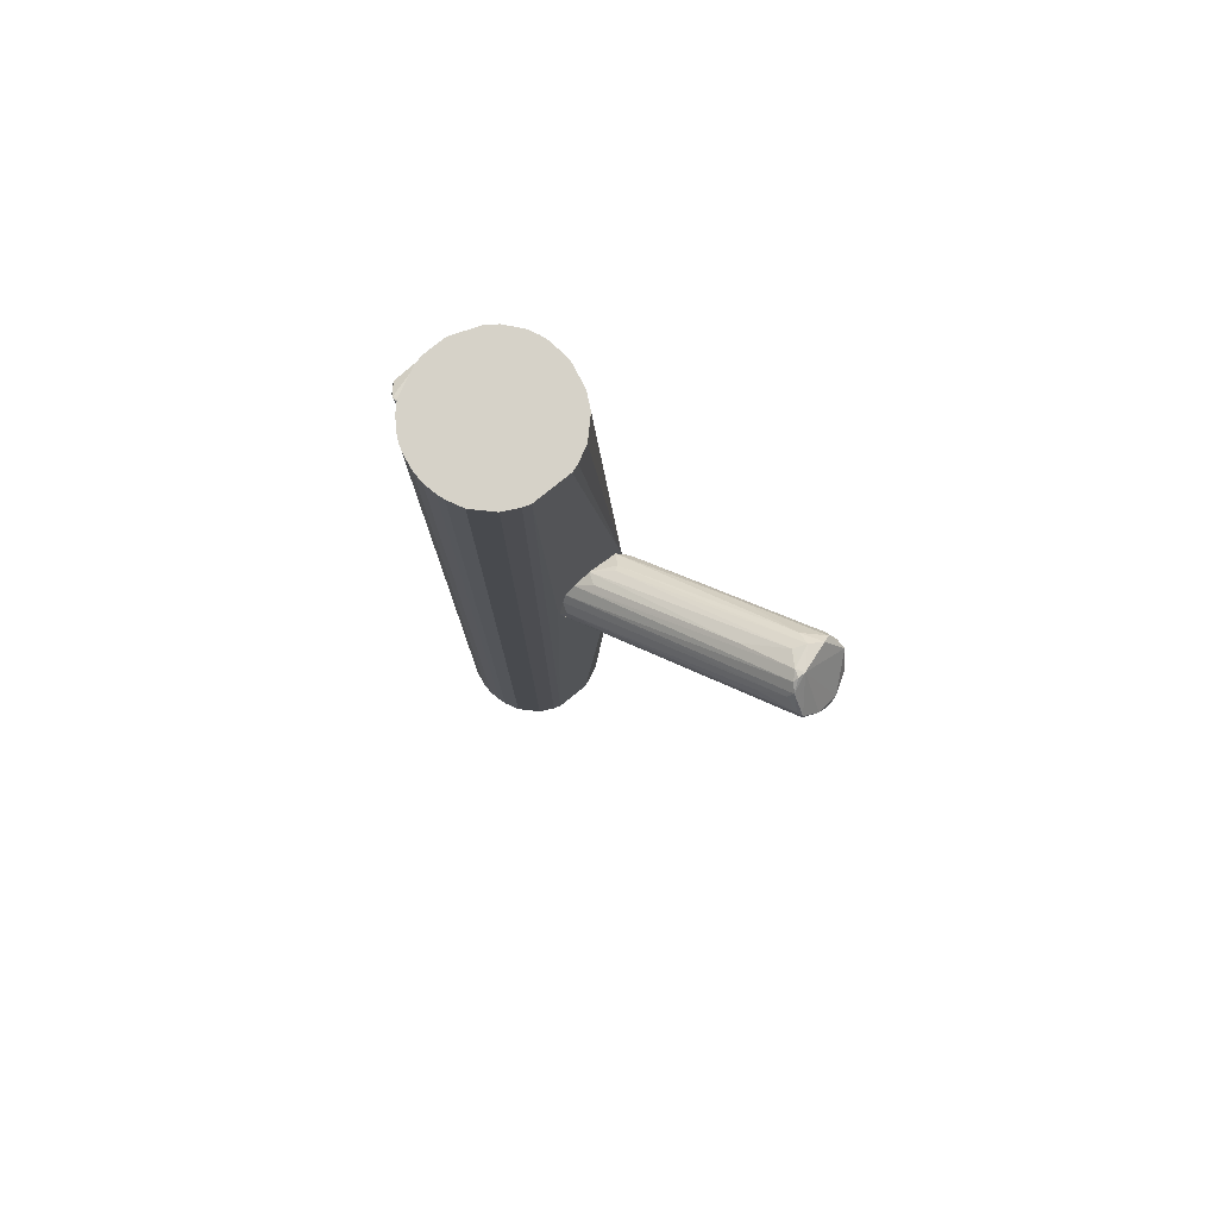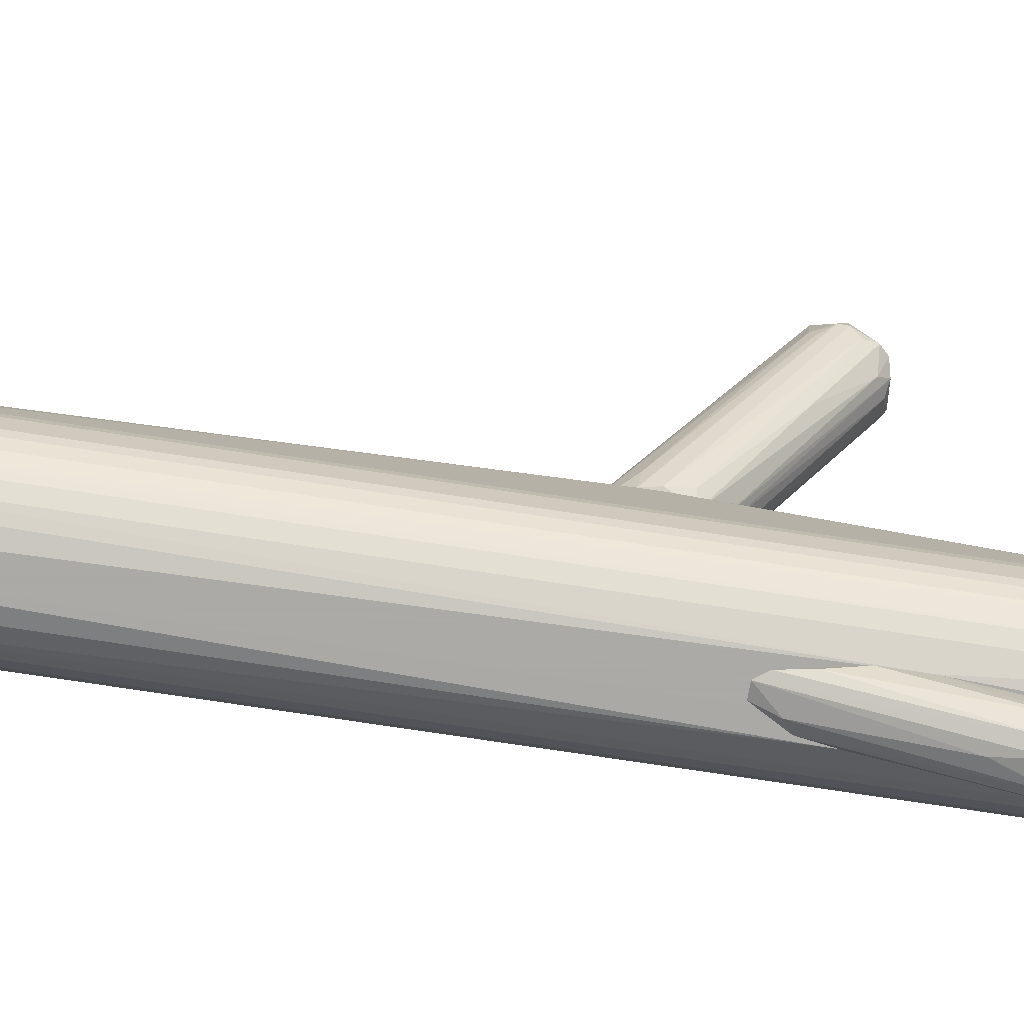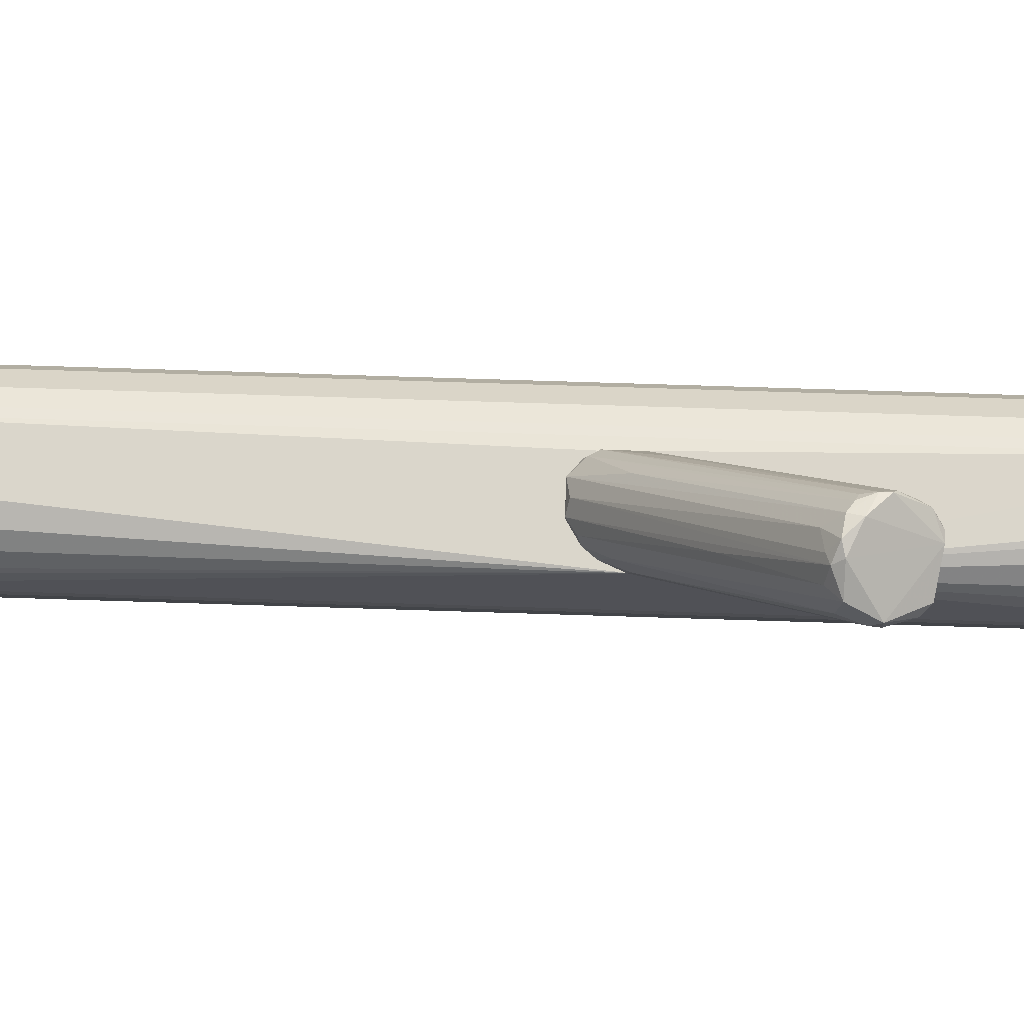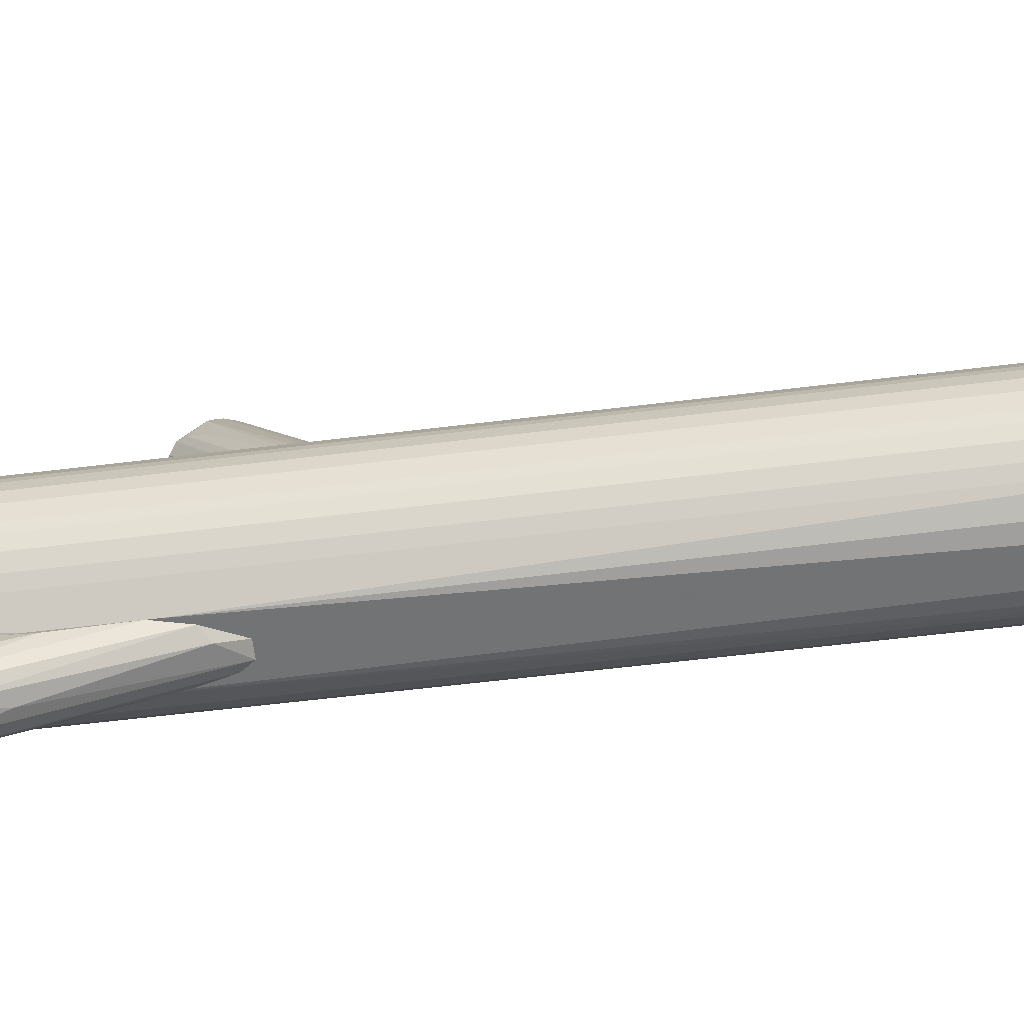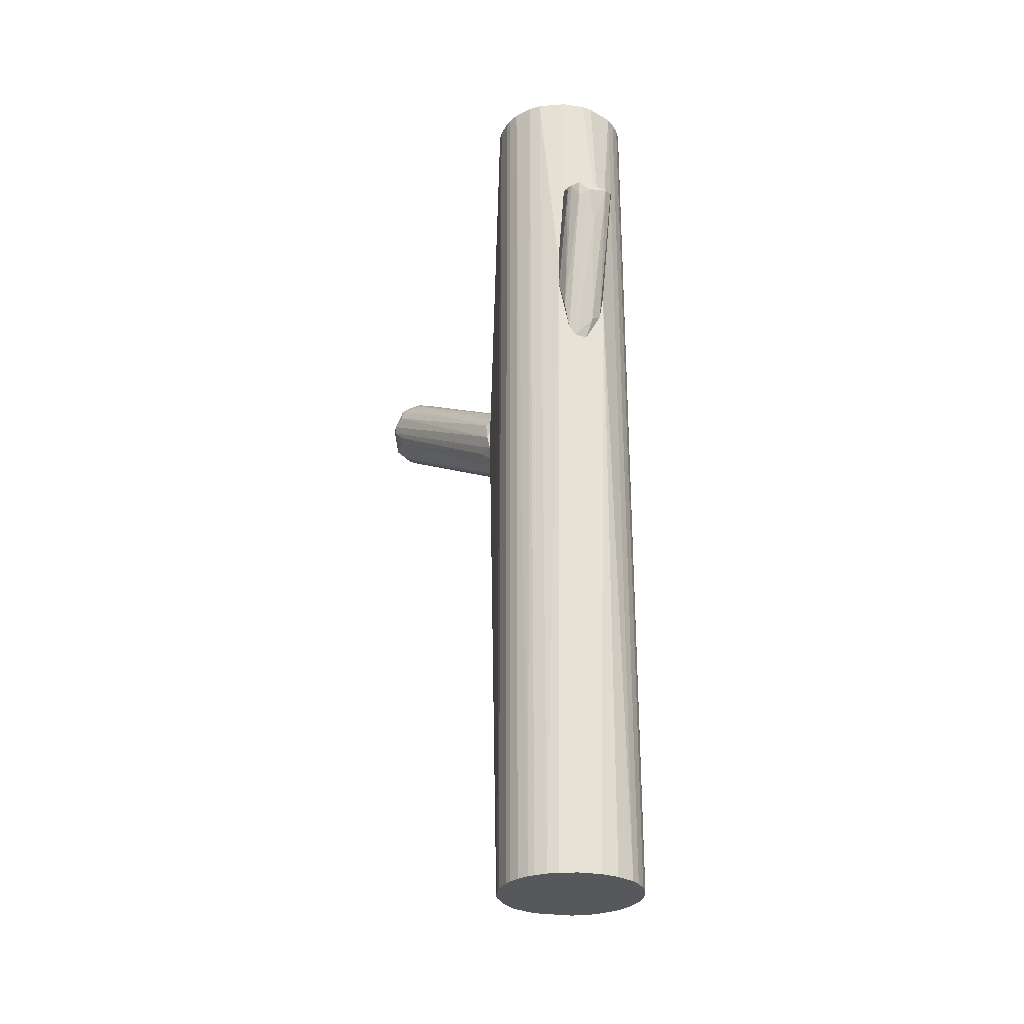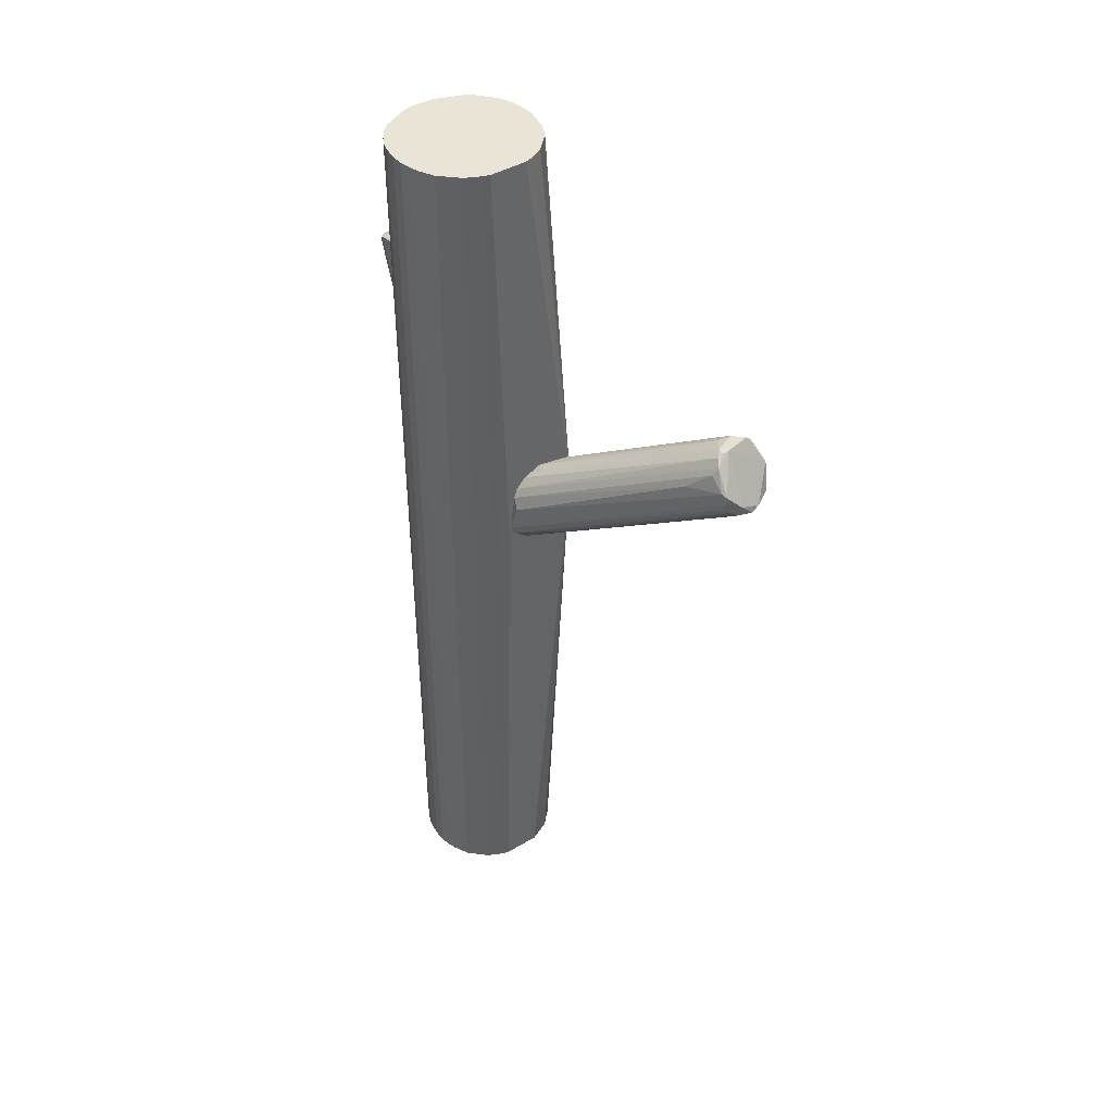
<metadata>
{"format":"obj","ext":"obj","renderer":"f3d","projection":"perspective","resolution":1024,"background":"white","views":[{"elev":78.2,"azim":141.1,"up":"+Z"},{"elev":-75.7,"azim":-98.6,"up":"+Y"},{"elev":73.9,"azim":-88.2,"up":"+Y"},{"elev":-55.7,"azim":97.5,"up":"+Y"},{"elev":-28.5,"azim":-13.3,"up":"+Z"},{"elev":42.4,"azim":144.2,"up":"+Z"}]}
</metadata>
<code>
o convex_0
v 0.000891 -0.004956 0.009671
v -0.0169 0.05615 0.07156
v -0.01922 0.05615 0.07156
v -0.02154 0.06545 0.05377
v -0.03315 0.05383 0.0615
v 0.01095 -0.00573 0.02979
v -0.006842 -0.00573 0.03289
v 0.01405 -0.004956 0.01587
v -0.01226 0.06234 0.06305
v -0.006842 -0.00573 0.01587
v -0.03082 0.0608 0.05454
v -0.02463 0.05074 0.07079
v 0.002439 -0.00573 0.03521
v 0.004758 0.01129 0.02128
v -0.01458 0.06389 0.05609
v -0.009938 -0.004956 0.02593
v -0.03082 0.05228 0.06769
v 0.01327 -0.002636 0.02438
v -0.01226 0.0577 0.06692
v 0.008629 -0.004956 0.009671
v -0.02541 0.06312 0.05223
v -0.03082 0.04996 0.05454
v -0.002976 -0.003409 0.012
v -0.01226 0.03836 0.06228
v -0.004523 -0.001863 0.03753
v -0.03315 0.05692 0.0615
v 0.003987 -0.002636 0.01045
v -0.01845 0.0608 0.05067
v 0.007853 -0.00573 0.03289
v -0.009166 -0.005737 0.02128
v -0.01535 0.05615 0.07079
v -0.0169 0.01439 0.04216
v -0.01303 0.06389 0.06228
v -0.02541 0.04686 0.06769
v 0.0125 -0.00573 0.01277
v -0.02077 0.04919 0.07002
v -0.02463 0.06467 0.05454
v -0.01303 0.06389 0.05996
v 0.0125 -0.004956 0.02748
v -0.0316 0.05074 0.06383
v -0.0169 0.06467 0.05454
v -0.02773 0.05925 0.05144
v -0.00839 0.001231 0.01819
v -0.03082 0.05306 0.05377
v 0.0125 -0.004183 0.01354
v 0.008629 0.009746 0.02825
v -0.00839 0.05074 0.05996
v -0.01071 0.000458 0.02206
v -0.0285 0.05306 0.07002
v -0.009938 -0.002636 0.03211
v -0.01767 0.05383 0.07156
v -0.03315 0.0546 0.05919
v -0.0138 0.05848 0.06924
v -0.02154 0.02908 0.05377
v -0.02309 0.06234 0.05144
v -0.01612 0.03527 0.03521
v -0.004523 -0.004956 0.01277
v 0.000891 -0.00573 0.009671
v -0.01767 0.06545 0.05763
v -0.002976 -0.001089 0.0383
v -0.01303 0.06234 0.05686
v 0.003987 -0.001863 0.03675
f 29 24 62
f 7 13 25
f 5 17 26
f 20 1 27
f 1 21 27
f 20 27 28
f 13 7 30
f 7 16 30
f 6 29 30
f 29 13 30
f 29 6 31
f 7 25 34
f 25 12 34
f 8 6 35
f 6 30 35
f 13 24 36
f 4 21 37
f 21 11 37
f 26 3 37
f 11 26 37
f 33 9 38
f 6 8 39
f 8 18 39
f 19 6 39
f 5 16 40
f 17 5 40
f 16 32 40
f 15 14 41
f 14 20 41
f 28 4 41
f 20 28 41
f 38 15 41
f 11 21 42
f 11 43 44
f 14 15 45
f 20 14 45
f 8 35 45
f 35 20 45
f 18 8 46
f 9 18 46
f 8 38 46
f 38 9 46
f 18 9 47
f 9 19 47
f 39 18 47
f 19 39 47
f 10 30 48
f 30 22 48
f 43 10 48
f 22 44 48
f 44 43 48
f 12 3 49
f 3 26 49
f 26 17 49
f 34 12 49
f 17 34 49
f 16 7 50
f 32 16 50
f 2 3 51
f 3 12 51
f 24 29 51
f 31 2 51
f 29 31 51
f 12 36 51
f 36 24 51
f 16 5 52
f 26 11 52
f 5 26 52
f 30 16 52
f 22 30 52
f 44 22 52
f 11 44 52
f 3 2 53
f 19 9 53
f 6 19 53
f 2 31 53
f 31 6 53
f 33 3 53
f 9 33 53
f 34 17 54
f 7 34 54
f 17 40 54
f 40 32 54
f 50 7 54
f 32 50 54
f 21 4 55
f 27 21 55
f 28 27 55
f 4 28 55
f 21 1 56
f 1 23 56
f 42 21 56
f 23 42 56
f 23 1 57
f 11 42 57
f 42 23 57
f 43 11 57
f 10 43 57
f 1 20 58
f 30 10 58
f 20 35 58
f 35 30 58
f 57 1 58
f 10 57 58
f 3 33 59
f 4 37 59
f 37 3 59
f 33 38 59
f 41 4 59
f 38 41 59
f 12 25 60
f 25 13 60
f 36 12 60
f 13 36 60
f 38 8 61
f 15 38 61
f 8 45 61
f 45 15 61
f 24 13 62
f 13 29 62
o convex_1
v 0.01405 -0.04984 0.04217
v 0.02101 -0.05526 0.0971
v 0.02024 -0.05371 0.09787
v 0.006312 -0.06221 0.09555
v 0.006312 -0.04984 0.08704
v 0.01792 -0.06454 0.094
v 0.007859 -0.05061 0.04527
v 0.02024 -0.04984 0.05919
v 0.01482 -0.04984 0.09787
v 0.01173 -0.06531 0.09245
v 0.004764 -0.04984 0.06229
v 0.005539 -0.05526 0.09787
v 0.02101 -0.06067 0.09632
v 0.01559 -0.05216 0.04836
v 0.02024 -0.04984 0.08395
v 0.01869 -0.05061 0.05069
v 0.008635 -0.06454 0.09555
v 0.01018 -0.05061 0.04217
v 0.008635 -0.05139 0.09864
v 0.006312 -0.05139 0.05301
v 0.005539 -0.06067 0.09477
v 0.02024 -0.06221 0.094
v 0.01405 -0.06221 0.08162
v 0.01869 -0.05216 0.09864
v 0.02101 -0.05139 0.07698
v 0.008635 -0.06376 0.0909
v 0.004764 -0.04984 0.07311
v 0.005539 -0.0568 0.09787
f 74 89 90
f 63 67 70
f 70 67 71
f 67 63 73
f 63 69 73
f 64 65 75
f 65 64 77
f 70 71 77
f 63 70 78
f 76 63 78
f 68 76 78
f 72 68 79
f 68 75 79
f 69 63 80
f 63 76 80
f 71 67 81
f 67 74 81
f 73 69 82
f 82 66 83
f 73 82 83
f 75 68 84
f 70 75 84
f 78 70 84
f 68 78 84
f 68 72 85
f 76 68 85
f 72 80 85
f 80 76 85
f 75 65 86
f 65 77 86
f 77 71 86
f 71 81 86
f 64 75 87
f 75 70 87
f 77 64 87
f 70 77 87
f 79 66 88
f 72 79 88
f 69 80 88
f 80 72 88
f 66 82 88
f 82 69 88
f 67 73 89
f 74 67 89
f 73 83 89
f 89 83 90
f 66 79 90
f 79 75 90
f 81 74 90
f 83 66 90
f 75 86 90
f 86 81 90
o convex_2
v -0.00916 -0.03669 -0.1427
v 0.03339 -0.02585 0.1427
v 0.03261 -0.02199 0.1427
v -0.009933 -0.03436 0.1427
v -0.00916 -0.005737 0.02205
v 0.02952 -0.01502 -0.1427
v 0.02024 -0.04829 -0.1427
v 0.007861 -0.04984 0.1427
v 0.01714 -0.006518 0.1427
v 0.005539 -0.006514 -0.1427
v 0.02565 -0.04519 0.1427
v 0.03261 -0.03436 -0.1427
v -0.000647 -0.04674 -0.1427
v -0.006838 -0.01503 0.1427
v -0.009933 -0.02199 -0.1427
v 0.01714 -0.006518 -0.1427
v -0.003747 -0.04442 0.1427
v 0.02411 -0.009609 0.1427
v 0.03184 -0.03669 0.1427
v 0.02797 -0.04287 -0.1427
v 0.02024 -0.04983 0.08085
v 0.007861 -0.04984 -0.1427
v 0.03339 -0.02585 -0.1427
v -0.01071 -0.02663 0.1427
v 0.00322 -0.007286 0.1427
v -0.006065 -0.01425 -0.1427
v -0.01071 -0.02895 -0.1427
v 0.004766 -0.04984 0.07233
v 0.02411 -0.009609 -0.1427
v 0.02952 -0.01502 0.1427
v 0.01405 -0.005737 0.01506
v -0.007615 -0.03978 -0.1427
v -0.007615 -0.03978 0.1427
v -0.001425 -0.009609 -0.1427
v 0.03184 -0.01967 -0.1427
v 0.03339 -0.02972 0.1427
v 0.01482 -0.04984 -0.1427
v 0.0303 -0.03978 0.1427
v 0.01792 -0.04906 0.1427
v 0.0303 -0.03978 -0.1427
v -0.005293 -0.04287 -0.1427
v 0.02565 -0.04519 -0.1427
v -0.000647 -0.04674 0.1427
v -0.001425 -0.009609 0.1427
v -0.01071 -0.02663 -0.1427
v -0.00916 -0.01967 0.1427
v 0.005539 -0.006514 0.1427
v 0.01946 -0.007286 0.1427
v -0.00916 -0.005737 0.02669
v 0.03339 -0.02972 -0.1427
v 0.002443 -0.04829 -0.1427
v -0.009933 -0.03436 -0.1427
v 0.01946 -0.007286 -0.1427
v 0.03184 -0.01967 0.1427
v 0.02797 -0.04287 0.1427
v 0.03261 -0.03436 0.1427
v -0.01071 -0.02895 0.1427
v -0.00916 -0.01967 -0.1427
v 0.02024 -0.04983 0.05684
v -0.003747 -0.04442 -0.1427
v 0.01482 -0.04984 0.1427
v 0.03184 -0.03669 -0.1427
v -0.00916 -0.03669 0.1427
v 0.03261 -0.02199 -0.1427
f 113 125 154
f 92 93 94
f 91 96 97
f 92 94 98
f 94 93 99
f 96 91 100
f 92 98 101
f 97 96 102
f 91 97 103
f 94 99 104
f 100 91 105
f 96 100 106
f 98 94 107
f 99 93 108
f 92 101 109
f 97 102 110
f 103 97 112
f 93 92 113
f 102 96 113
f 94 104 114
f 104 99 115
f 100 105 116
f 105 91 117
f 112 98 118
f 96 106 119
f 108 96 119
f 108 93 120
f 96 108 120
f 100 95 121
f 99 106 121
f 106 100 121
f 91 103 122
f 107 94 123
f 91 122 123
f 95 100 124
f 116 95 124
f 100 116 124
f 113 96 125
f 96 120 125
f 92 109 126
f 113 92 126
f 98 112 127
f 112 97 127
f 109 101 128
f 101 98 129
f 111 101 129
f 110 102 130
f 109 128 130
f 128 110 130
f 122 103 131
f 107 123 131
f 123 122 131
f 97 110 132
f 110 101 132
f 101 111 132
f 98 107 133
f 107 103 133
f 118 98 133
f 103 118 133
f 104 115 134
f 95 105 135
f 114 95 135
f 105 117 135
f 117 114 135
f 114 104 136
f 115 99 137
f 106 99 138
f 99 108 138
f 108 119 138
f 95 114 139
f 121 95 139
f 99 121 139
f 104 134 139
f 134 115 139
f 136 104 139
f 114 136 139
f 137 99 139
f 115 137 139
f 102 113 140
f 126 102 140
f 113 126 140
f 103 112 141
f 118 103 141
f 112 118 141
f 91 94 142
f 117 91 142
f 94 117 142
f 119 106 143
f 106 138 143
f 138 119 143
f 120 93 144
f 93 125 144
f 125 120 144
f 101 110 145
f 128 101 145
f 110 128 145
f 109 102 146
f 126 109 146
f 102 126 146
f 94 114 147
f 117 94 147
f 114 117 147
f 105 95 148
f 95 116 148
f 116 105 148
f 127 97 149
f 111 127 149
f 97 132 149
f 132 111 149
f 103 107 150
f 131 103 150
f 107 131 150
f 127 111 151
f 98 127 151
f 129 98 151
f 111 129 151
f 102 109 152
f 130 102 152
f 109 130 152
f 94 91 153
f 91 123 153
f 123 94 153
f 93 113 154
f 125 93 154

</code>
